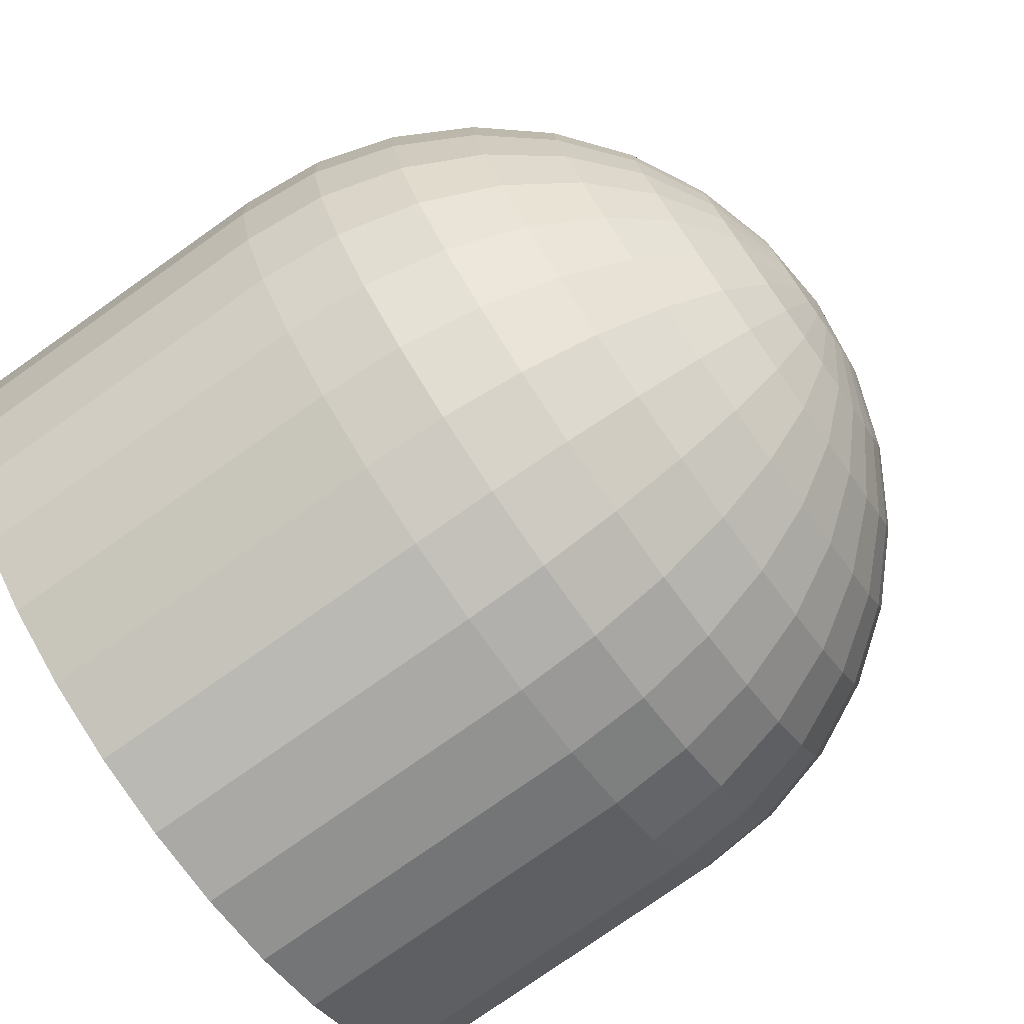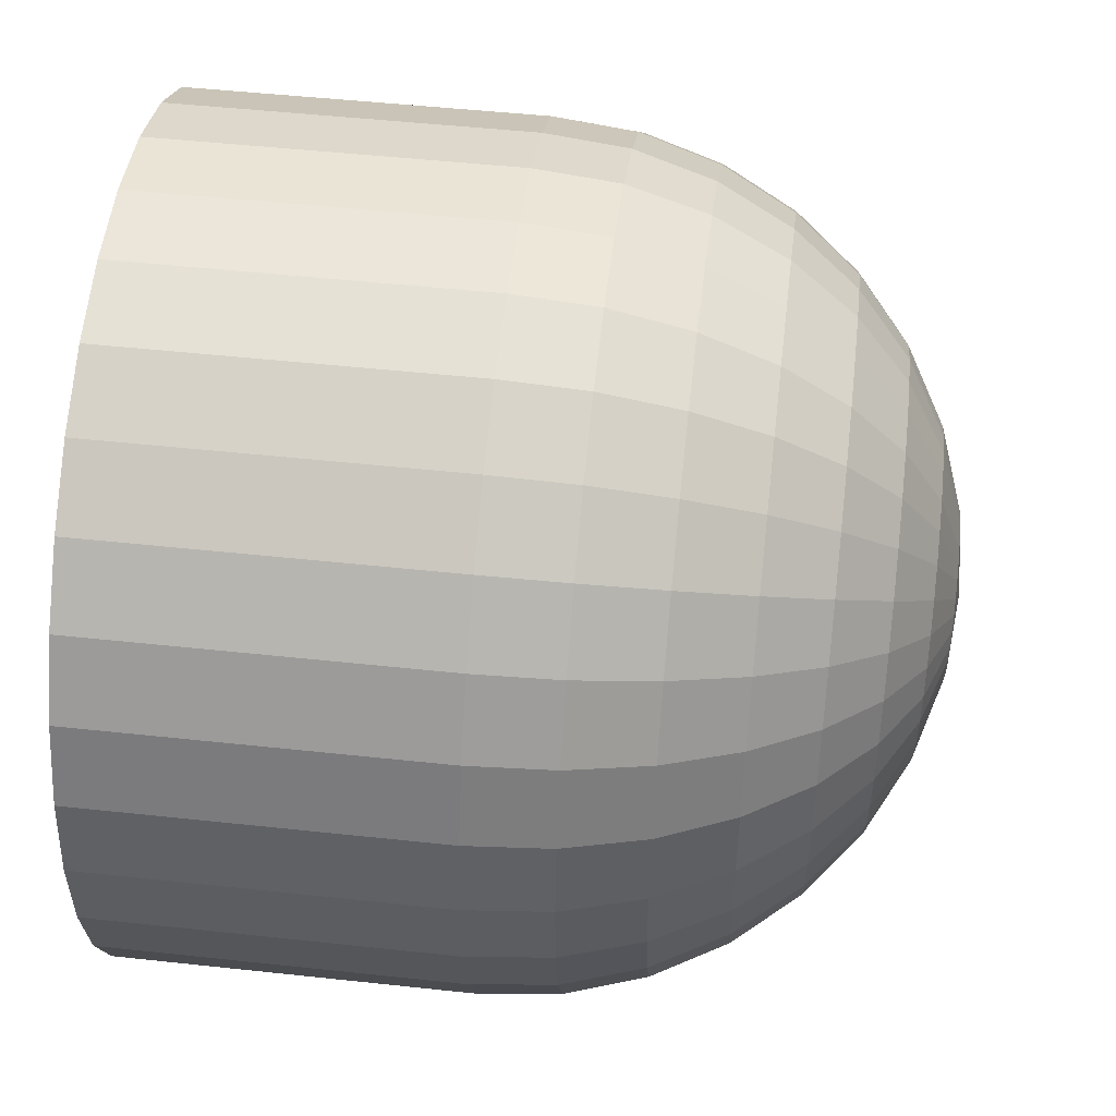
<metadata>
{"format":"obj","ext":"obj","renderer":"f3d","projection":"perspective","resolution":1024,"background":"white","views":[{"elev":-77.8,"azim":125.2,"up":"+Z"},{"elev":49.8,"azim":96.8,"up":"+Z"}]}
</metadata>
<code>
o 球
v -0.02208 4.586 0.5551
v -0.03304 4.311 0.8308
v -0.03897 3.95 0.98
v -0.03974 3.755 0.9992
v -0.04563 4.736 0.1897
v -0.08951 4.679 0.3721
v -0.13 4.586 0.5402
v -0.1654 4.462 0.6875
v -0.1945 4.311 0.8084
v -0.2161 4.138 0.8982
v -0.2294 3.95 0.9536
v -0.2339 3.755 0.9723
v -0.08176 4.736 0.1771
v -0.1604 4.679 0.3475
v -0.2328 4.586 0.5044
v -0.2963 4.462 0.642
v -0.3485 4.311 0.7549
v -0.3872 4.138 0.8388
v -0.411 3.95 0.8905
v -0.4191 3.755 0.9079
v -0.1147 4.736 0.1578
v -0.2251 4.679 0.3095
v -0.3268 4.586 0.4493
v -0.4159 4.462 0.5719
v -0.489 4.311 0.6724
v -0.5434 4.138 0.7472
v -0.5769 3.95 0.7932
v -0.5882 3.755 0.8087
v -0.1433 4.736 0.1324
v -0.2811 4.679 0.2596
v -0.4081 4.586 0.3769
v -0.5195 4.462 0.4797
v -0.6108 4.311 0.5641
v -0.6787 4.138 0.6268
v -0.7205 3.95 0.6654
v -0.7346 3.755 0.6784
v -0.1664 4.736 0.1019
v -0.3264 4.679 0.1998
v -0.4738 4.586 0.2901
v -0.6031 4.462 0.3692
v -0.7092 4.311 0.4341
v -0.788 4.138 0.4823
v -0.8365 3.95 0.5121
v -0.8529 3.755 0.5221
v 0 4.755 0
v -0.1831 4.736 0.06744
v -0.3591 4.679 0.1323
v -0.5213 4.586 0.192
v -0.6635 4.462 0.2444
v -0.7802 4.311 0.2874
v -0.8669 4.138 0.3194
v -0.9203 3.95 0.339
v -0.9384 3.755 0.3457
v -0.1927 4.736 0.03043
v -0.378 4.679 0.05968
v -0.5488 4.586 0.08665
v -0.6985 4.462 0.1103
v -0.8213 4.311 0.1297
v -0.9126 4.138 0.1441
v -0.9688 3.95 0.153
v -0.9878 3.755 0.156
v -0.1949 4.736 -0.007752
v -0.3824 4.679 -0.01521
v -0.5551 4.586 -0.02208
v -0.7065 4.462 -0.0281
v -0.8308 4.311 -0.03304
v -0.9232 4.138 -0.03671
v -0.98 3.95 -0.03897
v -0.9992 3.755 -0.03974
v -0.1897 4.736 -0.04563
v -0.3721 4.679 -0.08951
v -0.5402 4.586 -0.13
v -0.6875 4.462 -0.1654
v -0.8084 4.311 -0.1945
v -0.8982 4.138 -0.2161
v -0.9536 3.95 -0.2294
v -0.9723 3.755 -0.2339
v -0.1771 4.736 -0.08176
v -0.3475 4.679 -0.1604
v -0.5044 4.586 -0.2328
v -0.642 4.462 -0.2963
v -0.7549 4.311 -0.3485
v -0.8388 4.138 -0.3872
v -0.8905 3.95 -0.411
v -0.9079 3.755 -0.4191
v -0.1578 4.736 -0.1147
v -0.3095 4.679 -0.2251
v -0.4493 4.586 -0.3268
v -0.5719 4.462 -0.4159
v -0.6724 4.311 -0.489
v -0.7472 4.138 -0.5434
v -0.7932 3.95 -0.5769
v -0.8087 3.755 -0.5882
v -0.1324 4.736 -0.1433
v -0.2596 4.679 -0.2811
v -0.3769 4.586 -0.4081
v -0.4797 4.462 -0.5195
v -0.5641 4.311 -0.6108
v -0.6268 4.138 -0.6787
v -0.6654 3.95 -0.7205
v -0.6784 3.755 -0.7346
v -0.1019 4.736 -0.1664
v -0.1998 4.679 -0.3264
v -0.2901 4.586 -0.4738
v -0.3692 4.462 -0.6031
v -0.4341 4.311 -0.7092
v -0.4823 4.138 -0.788
v -0.5121 3.95 -0.8365
v -0.5221 3.755 -0.8529
v -0.06744 4.736 -0.1831
v -0.1323 4.679 -0.3591
v -0.192 4.586 -0.5213
v -0.2444 4.462 -0.6635
v -0.2874 4.311 -0.7802
v -0.3194 4.138 -0.8669
v -0.339 3.95 -0.9203
v -0.3457 3.755 -0.9384
v -0.03043 4.736 -0.1927
v -0.05968 4.679 -0.378
v -0.08665 4.586 -0.5488
v -0.1103 4.462 -0.6985
v -0.1297 4.311 -0.8213
v -0.1441 4.138 -0.9126
v -0.153 3.95 -0.9688
v -0.156 3.755 -0.9878
v 0.007752 4.736 -0.1949
v 0.01521 4.679 -0.3824
v 0.02208 4.586 -0.5551
v 0.0281 4.462 -0.7065
v 0.03304 4.311 -0.8308
v 0.03671 4.138 -0.9232
v 0.03897 3.95 -0.98
v 0.03974 3.755 -0.9992
v 0.04563 4.736 -0.1897
v 0.08951 4.679 -0.3721
v 0.13 4.586 -0.5402
v 0.1654 4.462 -0.6875
v 0.1945 4.311 -0.8084
v 0.2161 4.138 -0.8982
v 0.2294 3.95 -0.9536
v 0.2339 3.755 -0.9723
v 0.08176 4.736 -0.1771
v 0.1604 4.679 -0.3475
v 0.2328 4.586 -0.5044
v 0.2963 4.462 -0.642
v 0.3485 4.311 -0.7549
v 0.3872 4.138 -0.8388
v 0.411 3.95 -0.8905
v 0.4191 3.755 -0.9079
v 0.1147 4.736 -0.1578
v 0.2251 4.679 -0.3095
v 0.3268 4.586 -0.4493
v 0.4159 4.462 -0.5719
v 0.489 4.311 -0.6724
v 0.5434 4.138 -0.7472
v 0.5769 3.95 -0.7932
v 0.5882 3.755 -0.8087
v 0.1433 4.736 -0.1324
v 0.2811 4.679 -0.2596
v 0.4081 4.586 -0.3769
v 0.5195 4.462 -0.4797
v 0.6108 4.311 -0.5641
v 0.6787 4.138 -0.6268
v 0.7205 3.95 -0.6654
v 0.7346 3.755 -0.6784
v 0.1664 4.736 -0.1019
v 0.3264 4.679 -0.1998
v 0.4738 4.586 -0.2901
v 0.6031 4.462 -0.3692
v 0.7092 4.311 -0.4341
v 0.788 4.138 -0.4823
v 0.8365 3.95 -0.5121
v 0.8529 3.755 -0.5221
v 0.1831 4.736 -0.06744
v 0.3591 4.679 -0.1323
v 0.5213 4.586 -0.192
v 0.6635 4.462 -0.2444
v 0.7802 4.311 -0.2874
v 0.8669 4.138 -0.3194
v 0.9203 3.95 -0.339
v 0.9384 3.755 -0.3457
v 0.1927 4.736 -0.03043
v 0.378 4.679 -0.05968
v 0.5488 4.586 -0.08665
v 0.6985 4.462 -0.1103
v 0.8213 4.311 -0.1297
v 0.9126 4.138 -0.1441
v 0.9688 3.95 -0.153
v 0.9878 3.755 -0.156
v 0.1949 4.736 0.007752
v 0.3824 4.679 0.01521
v 0.5551 4.586 0.02208
v 0.7065 4.462 0.0281
v 0.8308 4.311 0.03304
v 0.9231 4.138 0.03671
v 0.98 3.95 0.03898
v 0.9992 3.755 0.03974
v 0.1897 4.736 0.04563
v 0.3721 4.679 0.08951
v 0.5402 4.586 0.13
v 0.6875 4.462 0.1654
v 0.8084 4.311 0.1945
v 0.8982 4.138 0.2161
v 0.9536 3.95 0.2294
v 0.9723 3.755 0.2339
v 0.1771 4.736 0.08176
v 0.3475 4.679 0.1604
v 0.5044 4.586 0.2328
v 0.642 4.462 0.2963
v 0.7549 4.311 0.3485
v 0.8388 4.138 0.3872
v 0.8905 3.95 0.411
v 0.9079 3.755 0.4191
v 0.1578 4.736 0.1147
v 0.3095 4.679 0.2251
v 0.4493 4.586 0.3268
v 0.5719 4.462 0.4159
v 0.6724 4.311 0.489
v 0.7472 4.138 0.5434
v 0.7932 3.95 0.5769
v 0.8087 3.755 0.5882
v 0.1324 4.736 0.1433
v 0.2596 4.679 0.2811
v 0.3769 4.586 0.4081
v 0.4797 4.462 0.5195
v 0.5641 4.311 0.6108
v 0.6268 4.138 0.6787
v 0.6654 3.95 0.7205
v 0.6784 3.755 0.7346
v 0.1019 4.736 0.1664
v 0.1998 4.679 0.3264
v 0.2901 4.586 0.4738
v 0.3692 4.462 0.6031
v 0.4341 4.311 0.7092
v 0.4823 4.138 0.788
v 0.5121 3.95 0.8365
v 0.5221 3.755 0.8529
v 0.06744 4.736 0.1831
v 0.1323 4.679 0.3591
v 0.192 4.586 0.5213
v 0.2444 4.462 0.6635
v 0.2874 4.311 0.7802
v 0.3194 4.138 0.8669
v 0.339 3.95 0.9203
v 0.3457 3.755 0.9384
v 0.03043 4.736 0.1927
v 0.05968 4.679 0.378
v 0.08665 4.586 0.5488
v 0.1103 4.462 0.6985
v 0.1297 4.311 0.8213
v 0.1441 4.138 0.9126
v 0.153 3.95 0.9688
v 0.156 3.755 0.9878
v -0.007752 4.736 0.1949
v -0.01521 4.679 0.3824
v -0.0281 4.462 0.7065
v -0.03671 4.138 0.9231
v -0.03974 2.924 0.9992
v -0.2339 2.924 0.9723
v -0.4191 2.924 0.9079
v -0.5882 2.924 0.8087
v -0.7346 2.924 0.6784
v -0.8529 2.924 0.5221
v -0.9384 2.924 0.3457
v -0.9878 2.924 0.156
v -0.9992 2.924 -0.03974
v -0.9723 2.924 -0.2339
v -0.9079 2.924 -0.4191
v -0.8087 2.924 -0.5882
v -0.6784 2.924 -0.7346
v -0.5221 2.924 -0.8529
v -0.3457 2.924 -0.9384
v -0.156 2.924 -0.9878
v 0.03974 2.924 -0.9992
v 0.2339 2.924 -0.9723
v 0.4191 2.924 -0.9079
v 0.5882 2.924 -0.8087
v 0.7346 2.924 -0.6784
v 0.8529 2.924 -0.5221
v 0.9384 2.924 -0.3457
v 0.9878 2.924 -0.156
v 0.9992 2.924 0.03974
v 0.9723 2.924 0.2339
v 0.9079 2.924 0.4191
v 0.8087 2.924 0.5882
v 0.6784 2.924 0.7346
v 0.5221 2.924 0.8529
v 0.3457 2.924 0.9384
v 0.156 2.924 0.9878
v 0.6784 3.339 0.7346
v 0.8087 3.339 0.5882
v -0.7346 3.339 0.6784
v -0.5882 3.339 0.8087
v -0.03974 3.339 0.9992
v 0.156 3.339 0.9878
v 0.8529 3.339 -0.5221
v 0.7346 3.339 -0.6784
v -0.3457 3.339 -0.9384
v -0.5221 3.339 -0.8529
v -0.8087 3.339 -0.5882
v -0.9079 3.339 -0.4191
v 0.03974 3.339 -0.9992
v -0.156 3.339 -0.9878
v -0.9878 3.339 0.156
v -0.9384 3.339 0.3457
v 0.3457 3.339 0.9384
v 0.5221 3.339 0.8529
v 0.9878 3.339 -0.156
v 0.9384 3.339 -0.3457
v -0.6784 3.339 -0.7346
v -0.8529 3.339 0.5221
v -0.9723 3.339 -0.2339
v -0.9992 3.339 -0.03974
v 0.9723 3.339 0.2339
v 0.9992 3.339 0.03974
v 0.4191 3.339 -0.9079
v 0.2339 3.339 -0.9723
v 0.9079 3.339 0.4191
v -0.4191 3.339 0.9079
v 0.5882 3.339 -0.8087
v -0.2339 3.339 0.9723
v 0.6784 3.132 0.7346
v -0.7346 3.132 0.6784
v -0.03974 3.132 0.9992
v 0.8529 3.132 -0.5221
v -0.3457 3.132 -0.9384
v -0.8087 3.132 -0.5882
v 0.03974 3.132 -0.9992
v -0.9878 3.132 0.156
v 0.3457 3.132 0.9384
v 0.9878 3.132 -0.156
v -0.9723 3.132 -0.2339
v 0.9723 3.132 0.2339
v 0.4191 3.132 -0.9079
v -0.2339 3.132 0.9723
v 0.8087 3.132 0.5882
v -0.5882 3.132 0.8087
v 0.156 3.132 0.9878
v 0.7346 3.132 -0.6784
v -0.5221 3.132 -0.8529
v -0.9079 3.132 -0.4191
v -0.156 3.132 -0.9878
v -0.9384 3.132 0.3457
v 0.5221 3.132 0.8529
v 0.9384 3.132 -0.3457
v -0.6784 3.132 -0.7346
v -0.8529 3.132 0.5221
v -0.9992 3.132 -0.03974
v 0.9992 3.132 0.03974
v 0.2339 3.132 -0.9723
v 0.9079 3.132 0.4191
v -0.4191 3.132 0.9079
v 0.5882 3.132 -0.8087
v 0.8087 3.547 0.5882
v -0.5882 3.547 0.8087
v 0.156 3.547 0.9878
v 0.7346 3.547 -0.6784
v -0.5221 3.547 -0.8529
v -0.9079 3.547 -0.4191
v -0.156 3.547 -0.9878
v -0.9384 3.547 0.3457
v 0.5221 3.547 0.8529
v 0.9384 3.547 -0.3457
v -0.6784 3.547 -0.7346
v -0.8529 3.547 0.5221
v -0.9992 3.547 -0.03974
v 0.9992 3.547 0.03974
v 0.2339 3.547 -0.9723
v 0.9079 3.547 0.4191
v -0.4191 3.547 0.9079
v 0.5882 3.547 -0.8087
v 0.6784 3.547 0.7346
v -0.7346 3.547 0.6784
v -0.03974 3.547 0.9992
v 0.8529 3.547 -0.5221
v -0.3457 3.547 -0.9384
v -0.8087 3.547 -0.5882
v 0.03974 3.547 -0.9992
v -0.9878 3.547 0.156
v 0.3457 3.547 0.9384
v 0.9878 3.547 -0.156
v -0.9723 3.547 -0.2339
v 0.9723 3.547 0.2339
v 0.4191 3.547 -0.9079
v -0.2339 3.547 0.9723
f 2 8 9
f 257 9 10
f 3 10 11
f 3 12 4
f 254 45 5
f 255 5 6
f 1 6 7
f 256 7 8
f 6 15 7
f 7 16 8
f 8 17 9
f 9 18 10
f 10 19 11
f 11 20 12
f 5 45 13
f 5 14 6
f 19 26 27
f 19 28 20
f 13 45 21
f 13 22 14
f 14 23 15
f 15 24 16
f 16 25 17
f 17 26 18
f 23 32 24
f 25 32 33
f 25 34 26
f 27 34 35
f 28 35 36
f 21 45 29
f 21 30 22
f 22 31 23
f 36 43 44
f 29 45 37
f 29 38 30
f 30 39 31
f 31 40 32
f 33 40 41
f 33 42 34
f 35 42 43
f 40 50 41
f 41 51 42
f 43 51 52
f 44 52 53
f 37 45 46
f 37 47 38
f 38 48 39
f 39 49 40
f 46 45 54
f 47 54 55
f 47 56 48
f 48 57 49
f 50 57 58
f 50 59 51
f 52 59 60
f 53 60 61
f 58 65 66
f 58 67 59
f 60 67 68
f 61 68 69
f 54 45 62
f 54 63 55
f 55 64 56
f 56 65 57
f 62 71 63
f 63 72 64
f 64 73 65
f 66 73 74
f 66 75 67
f 68 75 76
f 69 76 77
f 62 45 70
f 74 83 75
f 76 83 84
f 77 84 85
f 70 45 78
f 70 79 71
f 72 79 80
f 72 81 73
f 74 81 82
f 78 87 79
f 79 88 80
f 80 89 81
f 82 89 90
f 82 91 83
f 84 91 92
f 85 92 93
f 78 45 86
f 90 99 91
f 92 99 100
f 93 100 101
f 86 45 94
f 86 95 87
f 87 96 88
f 88 97 89
f 90 97 98
f 95 104 96
f 96 105 97
f 98 105 106
f 98 107 99
f 100 107 108
f 101 108 109
f 94 45 102
f 94 103 95
f 108 115 116
f 109 116 117
f 102 45 110
f 102 111 103
f 103 112 104
f 104 113 105
f 105 114 106
f 106 115 107
f 112 121 113
f 114 121 122
f 114 123 115
f 116 123 124
f 117 124 125
f 110 45 118
f 111 118 119
f 111 120 112
f 125 132 133
f 118 45 126
f 119 126 127
f 120 127 128
f 120 129 121
f 122 129 130
f 122 131 123
f 124 131 132
f 128 137 129
f 130 137 138
f 130 139 131
f 132 139 140
f 133 140 141
f 126 45 134
f 126 135 127
f 127 136 128
f 141 148 149
f 134 45 142
f 135 142 143
f 135 144 136
f 136 145 137
f 138 145 146
f 138 147 139
f 140 147 148
f 146 153 154
f 146 155 147
f 148 155 156
f 149 156 157
f 142 45 150
f 143 150 151
f 143 152 144
f 144 153 145
f 150 45 158
f 150 159 151
f 151 160 152
f 152 161 153
f 154 161 162
f 154 163 155
f 156 163 164
f 157 164 165
f 162 169 170
f 162 171 163
f 164 171 172
f 165 172 173
f 158 45 166
f 158 167 159
f 159 168 160
f 160 169 161
f 166 175 167
f 167 176 168
f 168 177 169
f 170 177 178
f 170 179 171
f 172 179 180
f 173 180 181
f 166 45 174
f 178 187 179
f 180 187 188
f 181 188 189
f 174 45 182
f 175 182 183
f 175 184 176
f 176 185 177
f 178 185 186
f 184 191 192
f 184 193 185
f 186 193 194
f 186 195 187
f 188 195 196
f 189 196 197
f 182 45 190
f 182 191 183
f 196 203 204
f 197 204 205
f 190 45 198
f 190 199 191
f 192 199 200
f 192 201 193
f 193 202 194
f 194 203 195
f 200 207 208
f 200 209 201
f 202 209 210
f 202 211 203
f 204 211 212
f 205 212 213
f 198 45 206
f 198 207 199
f 212 219 220
f 213 220 221
f 206 45 214
f 206 215 207
f 207 216 208
f 208 217 209
f 210 217 218
f 210 219 211
f 216 225 217
f 218 225 226
f 218 227 219
f 220 227 228
f 221 228 229
f 214 45 222
f 214 223 215
f 216 223 224
f 229 236 237
f 222 45 230
f 222 231 223
f 224 231 232
f 224 233 225
f 226 233 234
f 226 235 227
f 228 235 236
f 232 241 233
f 234 241 242
f 234 243 235
f 236 243 244
f 237 244 245
f 230 45 238
f 230 239 231
f 231 240 232
f 245 252 253
f 238 45 246
f 238 247 239
f 240 247 248
f 240 249 241
f 242 249 250
f 242 251 243
f 244 251 252
f 250 256 2
f 251 2 257
f 252 257 3
f 253 3 4
f 246 45 254
f 246 255 247
f 248 255 1
f 249 1 256
f 322 285 336
f 323 261 337
f 324 289 338
f 325 278 339
f 340 272 271
f 341 269 268
f 342 274 273
f 343 265 264
f 330 287 344
f 331 280 345
f 346 271 270
f 347 264 263
f 348 267 266
f 333 282 349
f 350 276 275
f 326 273 272
f 329 266 265
f 349 281 331
f 336 284 351
f 328 275 274
f 332 268 267
f 337 260 352
f 344 286 322
f 353 278 277
f 335 258 324
f 323 263 262
f 351 283 333
f 334 277 276
f 335 260 259
f 345 279 325
f 327 270 269
f 338 288 330
f 356 306 380
f 377 310 300
f 363 296 375
f 370 321 385
f 371 316 384
f 369 314 383
f 373 311 292
f 385 294 374
f 357 320 371
f 362 290 372
f 370 293 319
f 382 301 312
f 378 317 302
f 354 318 369
f 367 308 381
f 379 313 304
f 376 303 298
f 384 317 368
f 383 315 367
f 366 312 313
f 365 305 311
f 364 299 310
f 381 309 363
f 380 307 362
f 361 304 305
f 360 302 303
f 359 300 301
f 376 299 358
f 375 297 357
f 374 295 356
f 355 292 293
f 372 291 354
f 295 330 306
f 300 346 327
f 309 325 296
f 319 335 321
f 320 334 316
f 318 333 314
f 311 323 292
f 321 324 294
f 297 353 320
f 307 322 290
f 319 337 352
f 312 341 332
f 302 350 328
f 291 351 318
f 315 331 308
f 304 348 329
f 303 326 298
f 316 350 317
f 314 349 315
f 313 332 348
f 311 343 347
f 310 340 346
f 308 345 309
f 306 344 307
f 304 343 305
f 303 328 342
f 301 327 341
f 298 340 299
f 296 339 297
f 294 338 295
f 293 323 337
f 290 336 291
f 229 354 221
f 36 355 28
f 4 356 253
f 173 357 165
f 109 376 358
f 85 377 359
f 125 378 360
f 53 379 361
f 245 362 237
f 189 363 181
f 109 364 101
f 53 365 44
f 69 382 366
f 205 367 197
f 149 368 141
f 117 360 376
f 69 379 61
f 197 381 189
f 221 369 213
f 141 378 133
f 77 359 382
f 28 370 20
f 237 372 229
f 165 371 157
f 12 374 4
f 36 365 373
f 213 383 205
f 157 384 149
f 20 385 12
f 181 375 173
f 101 377 93
f 253 380 245
f 2 256 8
f 257 2 9
f 3 257 10
f 3 11 12
f 255 254 5
f 1 255 6
f 256 1 7
f 6 14 15
f 7 15 16
f 8 16 17
f 9 17 18
f 10 18 19
f 11 19 20
f 5 13 14
f 19 18 26
f 19 27 28
f 13 21 22
f 14 22 23
f 15 23 24
f 16 24 25
f 17 25 26
f 23 31 32
f 25 24 32
f 25 33 34
f 27 26 34
f 28 27 35
f 21 29 30
f 22 30 31
f 36 35 43
f 29 37 38
f 30 38 39
f 31 39 40
f 33 32 40
f 33 41 42
f 35 34 42
f 40 49 50
f 41 50 51
f 43 42 51
f 44 43 52
f 37 46 47
f 38 47 48
f 39 48 49
f 47 46 54
f 47 55 56
f 48 56 57
f 50 49 57
f 50 58 59
f 52 51 59
f 53 52 60
f 58 57 65
f 58 66 67
f 60 59 67
f 61 60 68
f 54 62 63
f 55 63 64
f 56 64 65
f 62 70 71
f 63 71 72
f 64 72 73
f 66 65 73
f 66 74 75
f 68 67 75
f 69 68 76
f 74 82 83
f 76 75 83
f 77 76 84
f 70 78 79
f 72 71 79
f 72 80 81
f 74 73 81
f 78 86 87
f 79 87 88
f 80 88 89
f 82 81 89
f 82 90 91
f 84 83 91
f 85 84 92
f 90 98 99
f 92 91 99
f 93 92 100
f 86 94 95
f 87 95 96
f 88 96 97
f 90 89 97
f 95 103 104
f 96 104 105
f 98 97 105
f 98 106 107
f 100 99 107
f 101 100 108
f 94 102 103
f 108 107 115
f 109 108 116
f 102 110 111
f 103 111 112
f 104 112 113
f 105 113 114
f 106 114 115
f 112 120 121
f 114 113 121
f 114 122 123
f 116 115 123
f 117 116 124
f 111 110 118
f 111 119 120
f 125 124 132
f 119 118 126
f 120 119 127
f 120 128 129
f 122 121 129
f 122 130 131
f 124 123 131
f 128 136 137
f 130 129 137
f 130 138 139
f 132 131 139
f 133 132 140
f 126 134 135
f 127 135 136
f 141 140 148
f 135 134 142
f 135 143 144
f 136 144 145
f 138 137 145
f 138 146 147
f 140 139 147
f 146 145 153
f 146 154 155
f 148 147 155
f 149 148 156
f 143 142 150
f 143 151 152
f 144 152 153
f 150 158 159
f 151 159 160
f 152 160 161
f 154 153 161
f 154 162 163
f 156 155 163
f 157 156 164
f 162 161 169
f 162 170 171
f 164 163 171
f 165 164 172
f 158 166 167
f 159 167 168
f 160 168 169
f 166 174 175
f 167 175 176
f 168 176 177
f 170 169 177
f 170 178 179
f 172 171 179
f 173 172 180
f 178 186 187
f 180 179 187
f 181 180 188
f 175 174 182
f 175 183 184
f 176 184 185
f 178 177 185
f 184 183 191
f 184 192 193
f 186 185 193
f 186 194 195
f 188 187 195
f 189 188 196
f 182 190 191
f 196 195 203
f 197 196 204
f 190 198 199
f 192 191 199
f 192 200 201
f 193 201 202
f 194 202 203
f 200 199 207
f 200 208 209
f 202 201 209
f 202 210 211
f 204 203 211
f 205 204 212
f 198 206 207
f 212 211 219
f 213 212 220
f 206 214 215
f 207 215 216
f 208 216 217
f 210 209 217
f 210 218 219
f 216 224 225
f 218 217 225
f 218 226 227
f 220 219 227
f 221 220 228
f 214 222 223
f 216 215 223
f 229 228 236
f 222 230 231
f 224 223 231
f 224 232 233
f 226 225 233
f 226 234 235
f 228 227 235
f 232 240 241
f 234 233 241
f 234 242 243
f 236 235 243
f 237 236 244
f 230 238 239
f 231 239 240
f 245 244 252
f 238 246 247
f 240 239 247
f 240 248 249
f 242 241 249
f 242 250 251
f 244 243 251
f 250 249 256
f 251 250 2
f 252 251 257
f 253 252 3
f 246 254 255
f 248 247 255
f 249 248 1
f 322 286 285
f 323 262 261
f 324 258 289
f 325 279 278
f 340 326 272
f 341 327 269
f 342 328 274
f 343 329 265
f 330 288 287
f 331 281 280
f 346 340 271
f 347 343 264
f 348 332 267
f 333 283 282
f 350 334 276
f 326 342 273
f 329 348 266
f 349 282 281
f 336 285 284
f 328 350 275
f 332 341 268
f 337 261 260
f 344 287 286
f 353 339 278
f 335 259 258
f 323 347 263
f 351 284 283
f 334 353 277
f 335 352 260
f 345 280 279
f 327 346 270
f 338 289 288
f 356 295 306
f 377 364 310
f 363 309 296
f 370 319 321
f 371 320 316
f 369 318 314
f 373 365 311
f 385 321 294
f 357 297 320
f 362 307 290
f 370 355 293
f 382 359 301
f 378 368 317
f 354 291 318
f 367 315 308
f 379 366 313
f 376 360 303
f 384 316 317
f 383 314 315
f 366 382 312
f 365 361 305
f 364 358 299
f 381 308 309
f 380 306 307
f 361 379 304
f 360 378 302
f 359 377 300
f 376 298 299
f 375 296 297
f 374 294 295
f 355 373 292
f 372 290 291
f 295 338 330
f 300 310 346
f 309 345 325
f 319 352 335
f 320 353 334
f 318 351 333
f 311 347 323
f 321 335 324
f 297 339 353
f 307 344 322
f 319 293 337
f 312 301 341
f 302 317 350
f 291 336 351
f 315 349 331
f 304 313 348
f 303 342 326
f 316 334 350
f 314 333 349
f 313 312 332
f 311 305 343
f 310 299 340
f 308 331 345
f 306 330 344
f 304 329 343
f 303 302 328
f 301 300 327
f 298 326 340
f 296 325 339
f 294 324 338
f 293 292 323
f 290 322 336
f 229 372 354
f 36 373 355
f 4 374 356
f 173 375 357
f 109 117 376
f 85 93 377
f 125 133 378
f 53 61 379
f 245 380 362
f 189 381 363
f 109 358 364
f 53 361 365
f 69 77 382
f 205 383 367
f 149 384 368
f 117 125 360
f 69 366 379
f 197 367 381
f 221 354 369
f 141 368 378
f 77 85 359
f 28 355 370
f 237 362 372
f 165 357 371
f 12 385 374
f 36 44 365
f 213 369 383
f 157 371 384
f 20 370 385
f 181 363 375
f 101 364 377
f 253 356 380

</code>
